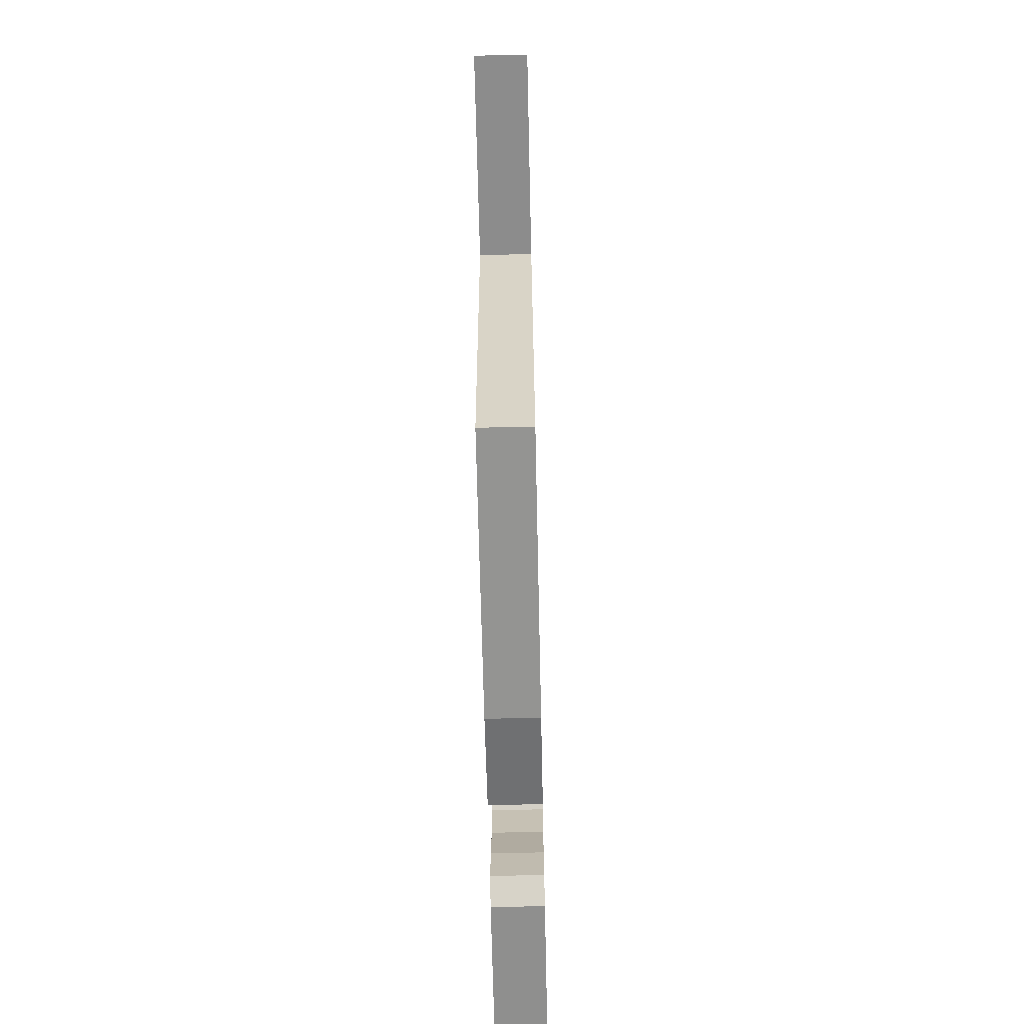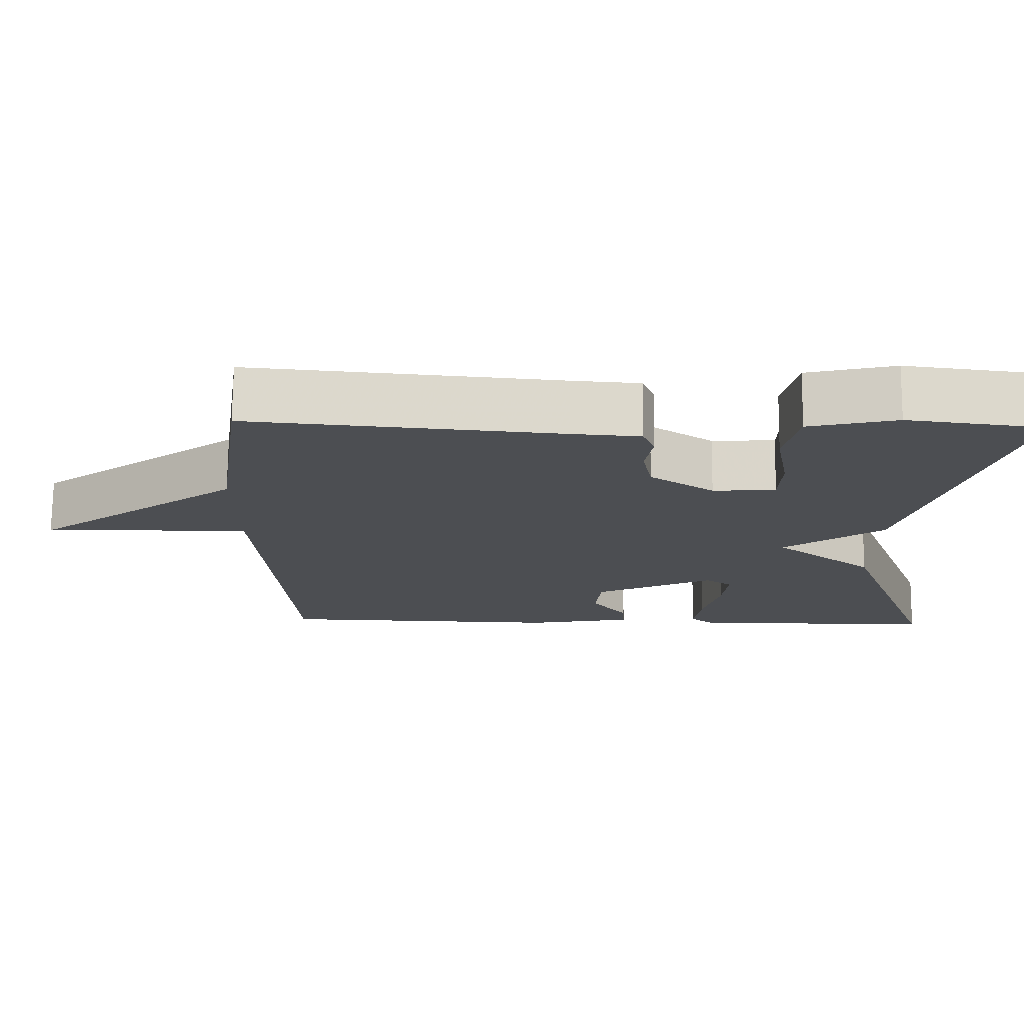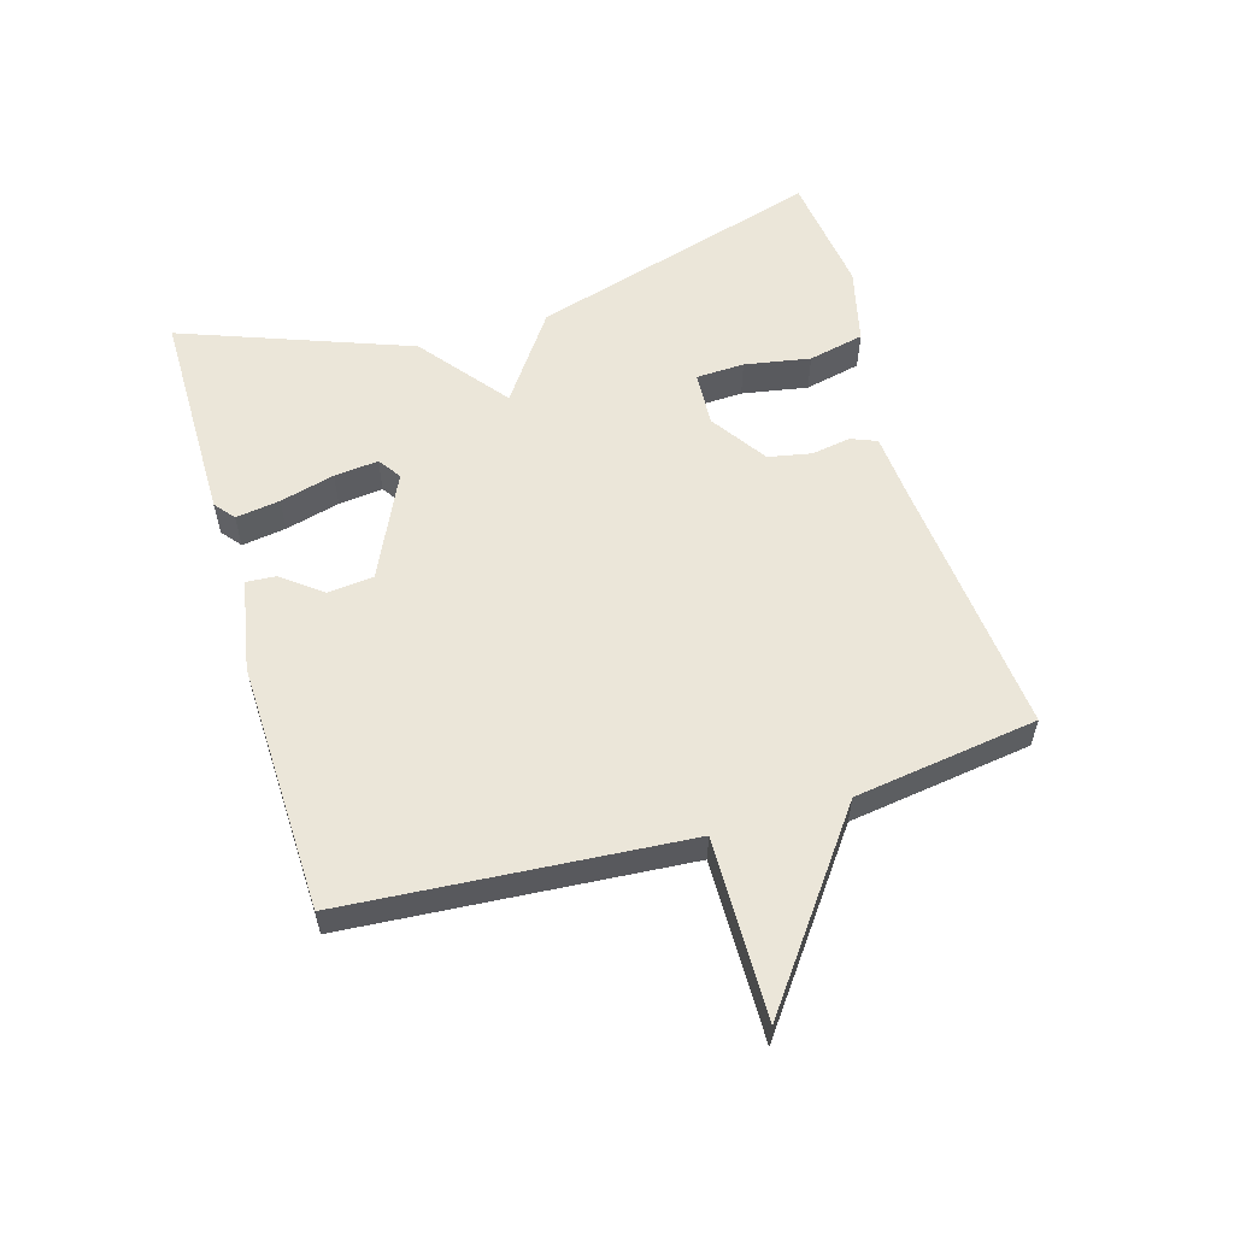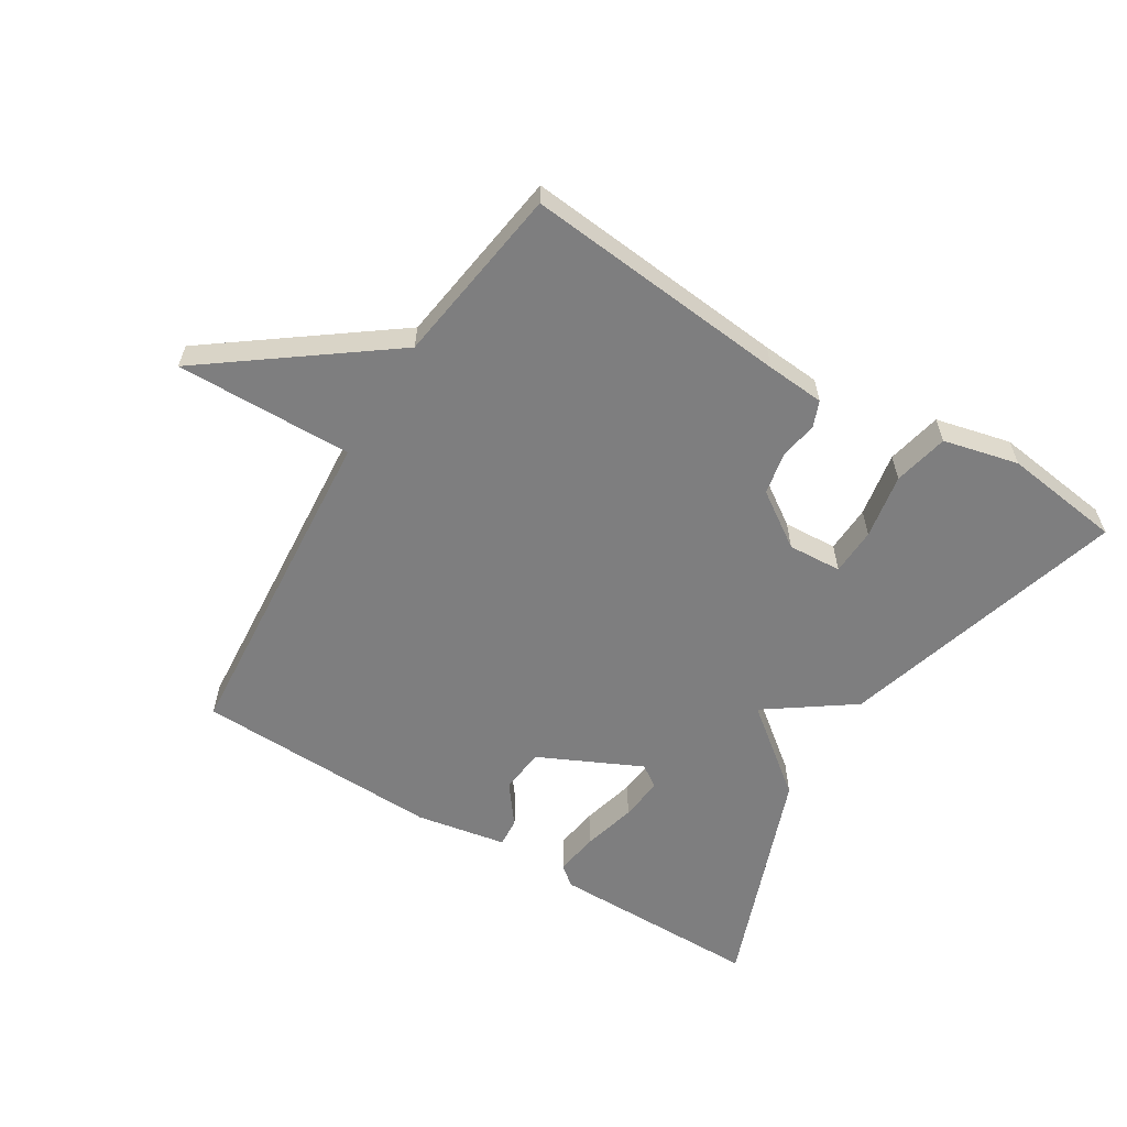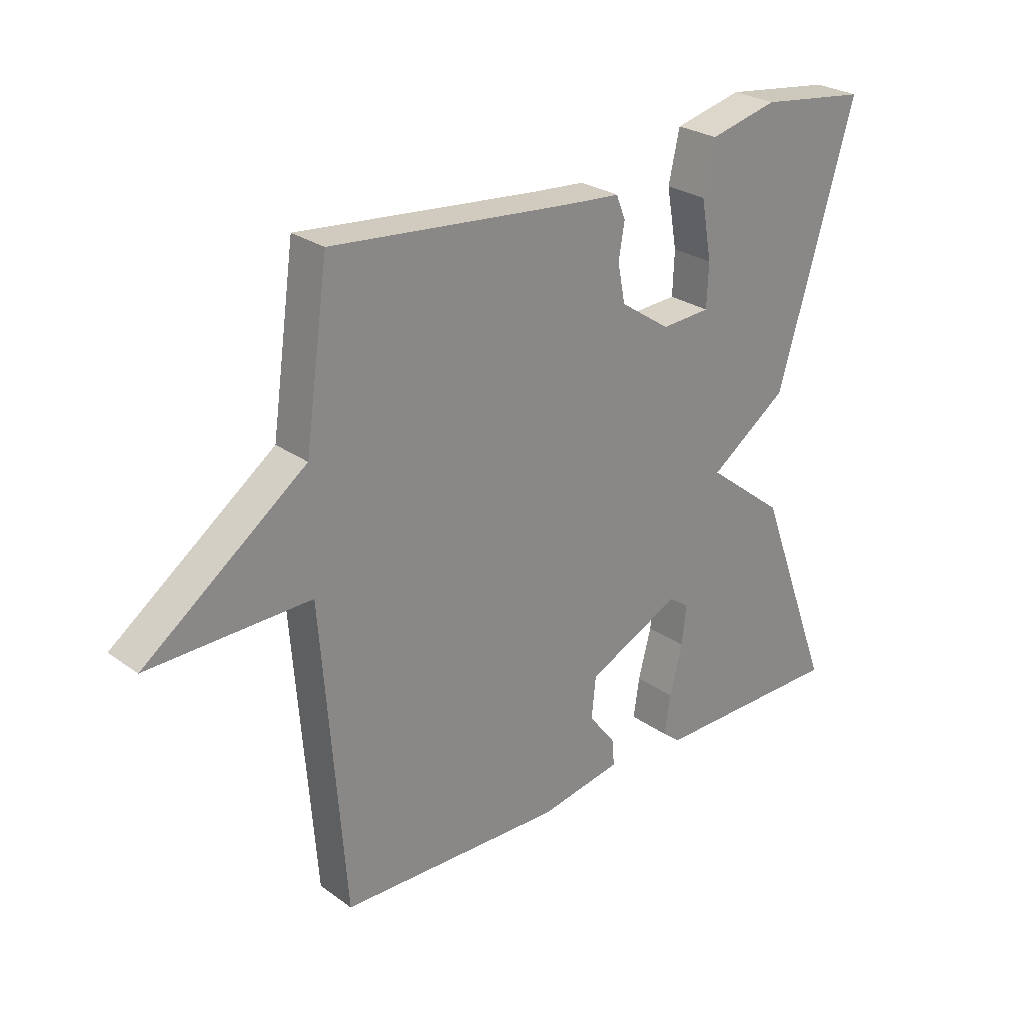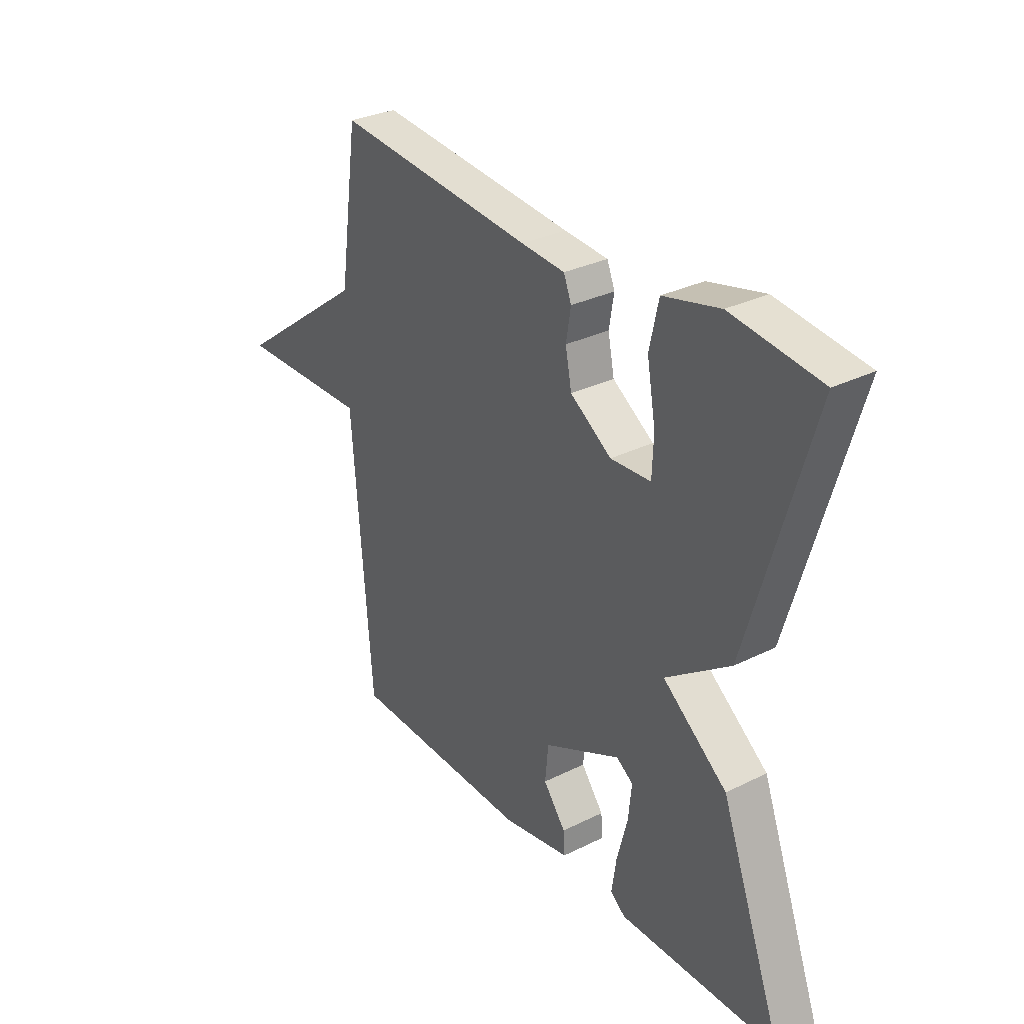
<metadata>
{"format":"obj","ext":"obj","renderer":"f3d","projection":"perspective","resolution":1024,"background":"white","views":[{"elev":-65.3,"azim":-88.7,"up":"+Z"},{"elev":73.3,"azim":0.5,"up":"+Z"},{"elev":57.4,"azim":-106.5,"up":"+Y"},{"elev":-59.5,"azim":-31.6,"up":"+Y"},{"elev":26.6,"azim":-41.9,"up":"+Z"},{"elev":30.9,"azim":54.5,"up":"+Z"}]}
</metadata>
<code>
v -0.5 0.07 0.5
v -0.086 0.07 0.461
v 0.005 0.07 0.454
v 0.021 0.07 0.414
v 0.011 0.07 0.354
v 0.024 0.07 0.288
v 0.11 0.07 0.23
v 0.194 0.07 0.235
v 0.197 0.07 0.309
v 0.179 0.07 0.41
v 0.198 0.07 0.496
v 0.315 0.07 0.524
v 0.5 0.07 0.5
v 0.369 0.07 0.051
v 0.235 0.07 -0.044
v 0.369 0.07 -0.149
v 0.5 0.07 -0.5
v 0.169 0.07 -0.501
v 0.138 0.07 -0.476
v 0.148 0.07 -0.408
v 0.17 0.07 -0.324
v 0.177 0.07 -0.256
v 0.142 0.07 -0.232
v -0.018 0.07 -0.308
v -0.025 0.07 -0.379
v 0.022 0.07 -0.44
v 0.025 0.07 -0.485
v -0.116 0.07 -0.511
v -0.5 0.07 -0.5
v -0.54 0.07 0.019
v -0.816 0.07 0.014
v -0.54 0.07 0.219
v -0.5 0 0.5
v -0.086 0 0.461
v 0.005 0 0.454
v 0.021 0 0.414
v 0.011 0 0.354
v 0.024 0 0.288
v 0.11 0 0.23
v 0.194 0 0.235
v 0.197 0 0.309
v 0.179 0 0.41
v 0.198 0 0.496
v 0.315 0 0.524
v 0.5 0 0.5
v 0.369 0 0.051
v 0.235 0 -0.044
v 0.369 0 -0.149
v 0.5 0 -0.5
v 0.169 0 -0.501
v 0.138 0 -0.476
v 0.148 0 -0.408
v 0.17 0 -0.324
v 0.177 0 -0.256
v 0.142 0 -0.232
v -0.018 0 -0.308
v -0.025 0 -0.379
v 0.022 0 -0.44
v 0.025 0 -0.485
v -0.116 0 -0.511
v -0.5 0 -0.5
v -0.54 0 0.019
v -0.816 0 0.014
v -0.54 0 0.219
f 30 31 32
f 29 30 32
f 28 29 32
f 27 28 32
f 26 27 32
f 25 26 32
f 32 1 2
f 25 32 2
f 24 25 2
f 23 24 2
f 22 23 2
f 19 20 21
f 18 19 21
f 17 18 21
f 16 17 21
f 15 16 21 22
f 13 14 15
f 12 13 15
f 11 12 15
f 9 10 11
f 9 11 15
f 8 9 15 22
f 2 3 4 5
f 2 5 6
f 22 2 6
f 7 8 22
f 6 7 22
f 64 63 62
f 64 62 61
f 64 61 60
f 64 60 59
f 64 59 58
f 64 58 57
f 34 33 64
f 34 64 57
f 34 57 56
f 34 56 55
f 34 55 54
f 53 52 51
f 53 51 50
f 53 50 49
f 53 49 48
f 54 53 48 47
f 47 46 45
f 47 45 44
f 47 44 43
f 43 42 41
f 47 43 41
f 54 47 41 40
f 37 36 35 34
f 38 37 34
f 38 34 54
f 54 40 39
f 54 39 38
f 1 33 34 2
f 2 34 35 3
f 3 35 36 4
f 4 36 37 5
f 5 37 38 6
f 6 38 39 7
f 7 39 40 8
f 8 40 41 9
f 9 41 42 10
f 10 42 43 11
f 11 43 44 12
f 12 44 45 13
f 13 45 46 14
f 14 46 47 15
f 15 47 48 16
f 16 48 49 17
f 17 49 50 18
f 18 50 51 19
f 19 51 52 20
f 20 52 53 21
f 21 53 54 22
f 22 54 55 23
f 23 55 56 24
f 24 56 57 25
f 25 57 58 26
f 26 58 59 27
f 27 59 60 28
f 28 60 61 29
f 29 61 62 30
f 30 62 63 31
f 31 63 64 32
f 32 64 33 1

</code>
